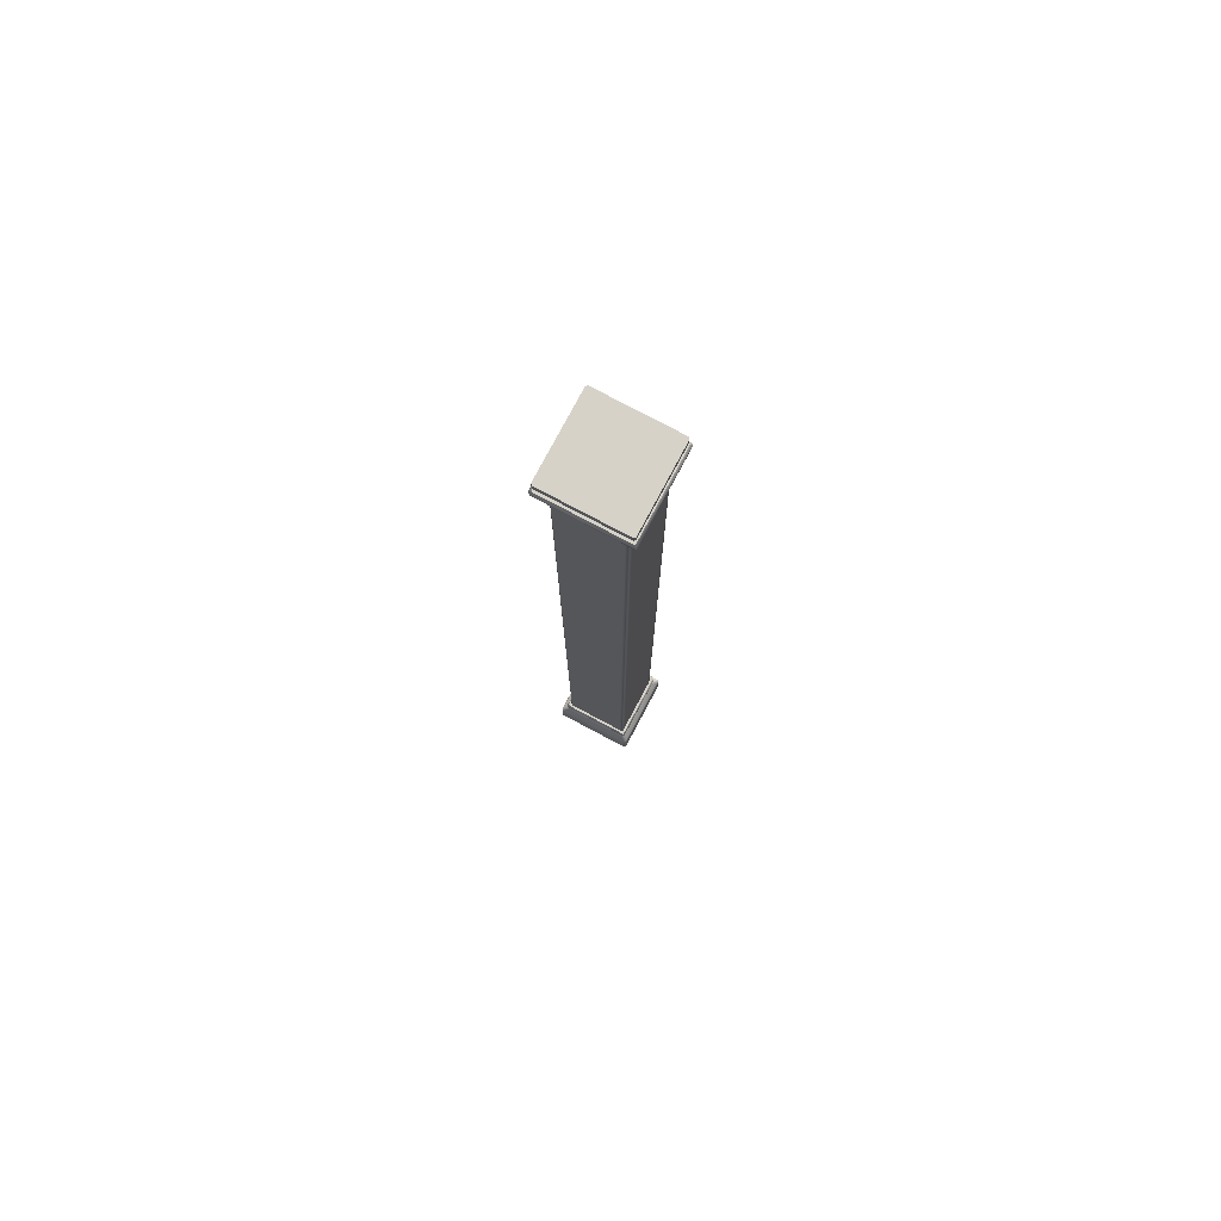
<metadata>
{"format":"obj","ext":"obj","renderer":"f3d","projection":"perspective","resolution":1024,"background":"white","views":[{"elev":77.9,"azim":-62.0,"up":"+Y"}]}
</metadata>
<code>
v -0.4 0.5 -0.3829
v -0.3829 0.5 -0.4
v -0.4763 0.4066 -0.4934
v -0.4934 0.4066 -0.4763
v -0.4934 0.4066 -0.4555
v -0.4 0.5 -0.3663
v -0.5 0.3894 -0.4619
v -0.5 0.3894 -0.4829
v -0.4934 0.4066 0.4407
v -0.4 0.5 0.3543
v -0.5 0.3894 0.4468
v -0.4934 0.4066 0.4763
v -0.4 0.5 0.3829
v -0.5 0.3894 0.4829
v -0.4829 0.3894 0.5
v -0.5 2.977e-06 0.4829
v -0.5 2.977e-06 0.4468
v -0.5 2.977e-06 -0.4619
v -0.5 2.977e-06 -0.4829
v -0.4829 2.977e-06 -0.5
v -0.4475 11.49 -0.4304
v -0.4304 11.49 -0.4475
v -0.4304 11.41 -0.4475
v 0.4272 0.505 -0.4104
v 0.4438 0.5353 0.4376
v 0.4272 0.505 0.421
v 0.4438 0.5353 -0.427
v 0.4438 0.5647 0.4376
v 0.4377 0.5353 0.4438
v 0.4438 0.5647 -0.427
v 0.4272 0.595 0.421
v 0.4272 0.595 -0.4104
v 0.4104 0.595 -0.4272
v 0.427 0.5647 -0.4438
v -0.4272 0.505 0.421
v -0.4438 0.5353 -0.427
v -0.4272 0.505 -0.4104
v -0.4438 0.5353 0.4376
v -0.4438 0.5647 -0.427
v -0.4438 0.5647 0.4376
v -0.4272 0.595 -0.4104
v -0.4272 0.595 0.421
v -0.421 0.595 0.4272
v -0.4376 0.5647 0.4438
v -0.4376 0.5353 0.4438
v 0.4377 0.5647 0.4438
v 0.421 0.595 0.4272
v -0.421 0.595 0.4272
v -0.4376 0.5647 0.4438
v 0.4377 0.5353 0.4438
v 0.4438 0.5647 0.4376
v -0.4376 0.5353 0.4438
v 0.421 0.505 0.4272
v -0.421 0.505 0.4272
v -0.4272 0.505 -0.4104
v -0.4104 0.505 -0.4272
v 0.4104 0.505 -0.4272
v 0.4272 0.505 -0.4104
v 0.4272 0.505 0.421
v -0.4272 0.505 0.421
v -0.421 0.505 0.4272
v 0.421 0.505 0.4272
v -0.4104 0.505 -0.4272
v 0.427 0.5353 -0.4438
v 0.4104 0.505 -0.4272
v -0.427 0.5353 -0.4438
v 0.427 0.5647 -0.4438
v 0.4438 0.5353 -0.427
v 0.4438 0.5647 -0.427
v -0.427 0.5647 -0.4438
v 0.4104 0.595 -0.4272
v -0.4104 0.595 -0.4272
v -0.4272 0.595 -0.4104
v -0.4438 0.5647 -0.427
v -0.4438 0.5353 -0.427
v 0.4829 2.977e-06 0.5
v 0.5 2.977e-06 0.4829
v 0.5 0.3894 0.4829
v 0.5 2.977e-06 0.4468
v 0.5 0.3894 0.4468
v 0.5 2.977e-06 -0.4619
v 0.4934 0.4066 0.4763
v 0.4763 0.4066 0.4934
v 0.5 0.3894 -0.4619
v 0.5 2.977e-06 -0.4829
v 0.5 0.3894 -0.4829
v 0.4 0.5 0.3829
v 0.3829 0.5 0.4
v 0.4934 0.4066 0.4407
v 0.4 0.5 0.3543
v 0.4934 0.4066 -0.4555
v 0.4 0.5 -0.3663
v 0.4934 0.4066 -0.4763
v 0.4 0.5 -0.3829
v 0.3829 0.5 -0.4
v -0.4 0.5 -0.3829
v -0.4763 0.4066 -0.4934
v -0.4934 0.4066 -0.4763
v -0.5 0.3894 -0.4829
v -0.4829 0.3894 -0.5
v -0.4829 2.977e-06 -0.5
v -0.3829 0.5 0.4
v -0.4 0.5 0.3829
v -0.4934 0.4066 0.4763
v -0.4763 0.4066 0.4934
v -0.4829 0.3894 0.5
v 0.3989 11.49 0.4475
v 0.4304 11.41 0.4475
v 0.4304 11.49 0.4475
v 0.3989 11.41 0.4475
v -0.3879 11.49 0.4475
v -0.3879 11.41 0.4475
v -0.4304 11.49 0.4475
v -0.4304 11.41 0.4475
v -0.4475 11.41 0.4304
v -0.4475 11.49 0.4304
v -0.4475 11.49 0.3983
v -0.4475 11.41 0.4304
v -0.4475 11.49 0.4304
v -0.4475 11.41 0.3983
v -0.4475 11.49 -0.4117
v -0.4475 11.41 -0.4117
v -0.4475 11.49 -0.4304
v -0.4475 11.41 -0.4304
v -0.4304 11.41 -0.4475
v -0.3879 11.49 -0.4475
v -0.4304 11.41 -0.4475
v -0.4304 11.49 -0.4475
v -0.3879 11.41 -0.4475
v 0.3989 11.49 -0.4475
v 0.3989 11.41 -0.4475
v 0.4304 11.49 -0.4475
v 0.4304 11.41 -0.4475
v 0.4475 11.41 -0.4304
v -0.3451 11.5 -0.4
v -0.4304 11.49 -0.4475
v -0.3829 11.5 -0.4
v -0.3879 11.49 -0.4475
v 0.3549 11.5 -0.4
v 0.3989 11.49 -0.4475
v 0.3829 11.5 -0.4
v 0.4304 11.49 -0.4475
v 0.4475 11.49 -0.4304
v 0.4 11.5 -0.3829
v 0.4 11.5 -0.3663
v 0.4475 11.49 -0.4117
v 0.4 11.5 0.3543
v 0.4475 11.49 0.3983
v 0.4 11.5 0.3829
v 0.4475 11.49 0.4304
v 0.4304 11.49 0.4475
v 0.3829 11.5 0.4
v 0.3549 11.5 0.4
v 0.3989 11.49 0.4475
v -0.3451 11.5 0.4
v -0.3879 11.49 0.4475
v -0.3829 11.5 0.4
v -0.4304 11.49 0.4475
v -0.4475 11.49 0.4304
v -0.4 11.5 0.3829
v -0.4 11.5 0.3543
v -0.4475 11.49 0.3983
v -0.4 11.5 -0.3663
v -0.4475 11.49 -0.4117
v -0.4 11.5 -0.3829
v -0.4475 11.49 -0.4304
v -0.4304 11.49 -0.4475
v -0.3829 11.5 -0.4
v 0.3829 11.5 0.4
v 0.4 11.5 0.3829
v 0.5 11.9 0.4829
v 0.4829 11.9 0.5
v 0.4476 11.9 0.5
v 0.3549 11.5 0.4
v 0.4476 12 0.5
v 0.4829 12 0.5
v -0.4352 12 0.5
v -0.4352 11.9 0.5
v -0.3451 11.5 0.4
v -0.4829 12 0.5
v -0.4829 11.9 0.5
v -0.3829 11.5 0.4
v -0.4 11.5 0.3829
v -0.5 11.9 0.4829
v -0.5 12 0.4829
v -0.3451 0.5 -0.4
v -0.4763 0.4066 -0.4934
v -0.3829 0.5 -0.4
v -0.4292 0.4066 -0.4934
v 0.3549 0.5 -0.4
v -0.4829 0.3894 -0.5
v 0.4414 0.4066 -0.4934
v 0.3829 0.5 -0.4
v -0.4352 0.3894 -0.5
v -0.4829 2.977e-06 -0.5
v -0.4352 2.977e-06 -0.5
v 0.4476 0.3894 -0.5
v 0.4476 2.977e-06 -0.5
v 0.4763 0.4066 -0.4934
v 0.4934 0.4066 -0.4763
v 0.4829 0.3894 -0.5
v 0.4829 2.977e-06 -0.5
v 0.5 0.3894 -0.4829
v 0.5 2.977e-06 -0.4829
v 0.3549 0.5 0.4
v 0.4763 0.4066 0.4934
v 0.3829 0.5 0.4
v 0.4414 0.4066 0.4934
v -0.3451 0.5 0.4
v 0.4829 0.3894 0.5
v 0.5 0.3894 0.4829
v 0.4829 2.977e-06 0.5
v 0.4476 0.3894 0.5
v 0.4476 2.977e-06 0.5
v -0.4292 0.4066 0.4934
v -0.3829 0.5 0.4
v -0.4763 0.4066 0.4934
v -0.4352 0.3894 0.5
v -0.4352 2.977e-06 0.5
v -0.4829 0.3894 0.5
v -0.4829 2.977e-06 0.5
v -0.5 2.977e-06 0.4829
v -0.5 0.3894 0.4829
v 0.4829 11.9 -0.5
v 0.5 11.9 -0.4829
v 0.4 11.5 -0.3829
v 0.5 11.9 -0.4619
v 0.4 11.5 -0.3663
v 0.5 12 -0.4619
v 0.5 12 -0.4829
v 0.5 12 0.4468
v 0.5 11.9 0.4468
v 0.4 11.5 0.3543
v 0.5 12 0.4829
v 0.5 11.9 0.4829
v 0.4 11.5 0.3829
v 0.4829 11.9 0.5
v 0.4829 12 0.5
v 0.4829 11.9 -0.5
v 0.4 11.5 -0.3829
v 0.3829 11.5 -0.4
v 0.3549 11.5 -0.4
v 0.4476 11.9 -0.5
v -0.3451 11.5 -0.4
v 0.4829 12 -0.5
v 0.5 11.9 -0.4829
v 0.5 12 -0.4829
v 0.4476 12 -0.5
v -0.4352 11.9 -0.5
v -0.3829 11.5 -0.4
v -0.4352 12 -0.5
v -0.4829 11.9 -0.5
v -0.4829 12 -0.5
v -0.5 11.9 -0.4829
v -0.3829 11.5 -0.4
v -0.4 11.5 -0.3829
v -0.4829 11.9 -0.5
v -0.5 12 -0.4829
v -0.4829 12 -0.5
v -0.3829 11.4 -0.4
v -0.4475 11.41 -0.4304
v -0.4304 11.41 -0.4475
v -0.4 11.4 -0.3829
v -0.4 11.4 -0.3663
v -0.4475 11.41 -0.4117
v -0.4 11.4 0.3543
v -0.4475 11.41 0.3983
v -0.4 11.4 0.3829
v -0.4475 11.41 0.4304
v -0.4304 11.41 0.4475
v -0.3829 11.4 0.4
v -0.3451 11.4 0.4
v -0.3879 11.41 0.4475
v 0.3549 11.4 0.4
v 0.3989 11.41 0.4475
v 0.3829 11.4 0.4
v 0.4304 11.41 0.4475
v 0.4475 11.41 0.4304
v 0.4 11.4 0.3829
v 0.4 11.4 0.3543
v 0.4475 11.41 0.3983
v 0.4 11.4 -0.3663
v 0.4475 11.41 -0.4117
v 0.4 11.4 -0.3829
v 0.4475 11.41 -0.4304
v 0.4304 11.41 -0.4475
v 0.3829 11.4 -0.4
v 0.3549 11.4 -0.4
v 0.3989 11.41 -0.4475
v -0.3451 11.4 -0.4
v -0.3879 11.41 -0.4475
v -0.3829 11.4 -0.4
v -0.4304 11.41 -0.4475
v 0.4304 11.41 0.4475
v 0.4475 11.49 0.4304
v 0.4304 11.49 0.4475
v 0.4475 11.41 0.4304
v 0.4475 11.41 0.3983
v 0.4475 11.49 0.3983
v 0.4475 11.41 -0.4117
v 0.4475 11.49 -0.4117
v 0.4475 11.41 -0.4304
v 0.4475 11.49 -0.4304
v 0.4304 11.49 -0.4475
v -0.3829 5.95 0.4
v -0.4 5.95 0.3829
v -0.4 0.5 0.3829
v -0.4 5.95 0.3543
v -0.4 0.5 0.3543
v -0.4 11.4 0.3543
v -0.4 11.4 0.3829
v -0.4 11.4 -0.3663
v -0.4 5.95 -0.3663
v -0.4 0.5 -0.3663
v -0.4 11.4 -0.3829
v -0.4 5.95 -0.3829
v -0.4 0.5 -0.3829
v -0.3829 0.5 -0.4
v -0.3829 5.95 -0.4
v -0.3829 11.4 -0.4
v -0.3829 5.95 0.4
v -0.4 0.5 0.3829
v -0.3829 0.5 0.4
v -0.3451 0.5 0.4
v -0.3451 5.95 0.4
v 0.3549 0.5 0.4
v -0.3829 11.4 0.4
v -0.4 5.95 0.3829
v -0.4 11.4 0.3829
v -0.3451 11.4 0.4
v 0.3549 5.95 0.4
v 0.3829 0.5 0.4
v 0.3549 11.4 0.4
v 0.3829 5.95 0.4
v 0.4 5.95 0.3829
v 0.3829 11.4 0.4
v 0.3829 5.95 0.4
v 0.4 11.4 0.3829
v 0.3829 11.4 0.4
v 0.4 5.95 0.3829
v 0.4 5.95 0.3543
v 0.4 11.4 0.3543
v 0.4 5.95 -0.3663
v 0.4 11.4 -0.3663
v 0.4 5.95 -0.3829
v 0.4 11.4 -0.3829
v 0.4 0.5 -0.3829
v 0.4 0.5 -0.3663
v 0.4 0.5 0.3543
v 0.4 0.5 0.3829
v 0.3829 0.5 0.4
v -0.5 2.977e-06 -0.4829
v -0.4829 2.977e-06 -0.5
v -0.4352 2.977e-06 -0.5
v -0.4352 2.977e-06 0.5
v 0.4476 2.977e-06 0.5
v -0.5 2.977e-06 -0.4619
v -0.5 2.977e-06 0.4468
v -0.5 2.977e-06 0.4829
v -0.4829 2.977e-06 0.5
v 0.4476 2.977e-06 -0.5
v 0.4829 2.977e-06 -0.5
v 0.5 2.977e-06 -0.4829
v 0.5 2.977e-06 -0.4619
v 0.5 2.977e-06 0.4468
v 0.5 2.977e-06 0.4829
v 0.4829 2.977e-06 0.5
v 0.4272 0.595 -0.4104
v 0.4104 0.595 -0.4272
v -0.4104 0.595 -0.4272
v -0.4272 0.595 -0.4104
v 0.4272 0.595 0.421
v -0.4272 0.595 0.421
v 0.421 0.595 0.4272
v -0.421 0.595 0.4272
v 0.4438 0.5353 0.4376
v 0.4377 0.5353 0.4438
v 0.421 0.505 0.4272
v 0.4272 0.505 0.421
v 0.4272 0.595 0.421
v 0.421 0.595 0.4272
v 0.4377 0.5647 0.4438
v 0.4438 0.5647 0.4376
v -0.4272 0.505 0.421
v -0.421 0.505 0.4272
v -0.4376 0.5353 0.4438
v -0.4438 0.5353 0.4376
v -0.4104 0.505 -0.4272
v -0.4272 0.505 -0.4104
v -0.4438 0.5353 -0.427
v -0.427 0.5353 -0.4438
v 0.4272 0.505 -0.4104
v 0.4104 0.505 -0.4272
v 0.427 0.5353 -0.4438
v 0.4438 0.5353 -0.427
v 0.5051 11.7 -0.4852
v 0.5247 11.73 0.5174
v 0.5051 11.7 0.4978
v 0.5247 11.73 -0.5048
v 0.5247 11.77 0.5174
v 0.5175 11.73 0.5247
v 0.5247 11.77 -0.5048
v 0.5051 11.8 0.4978
v 0.5051 11.8 -0.4852
v 0.4852 11.8 -0.5051
v 0.5048 11.77 -0.5247
v -0.5051 11.7 0.4978
v -0.5247 11.73 -0.5048
v -0.5051 11.7 -0.4852
v -0.5247 11.73 0.5174
v -0.5247 11.77 -0.5048
v -0.5247 11.77 0.5174
v -0.5051 11.8 -0.4852
v -0.5051 11.8 0.4978
v -0.4978 11.8 0.5051
v -0.5174 11.77 0.5247
v -0.5174 11.73 0.5247
v 0.5175 11.77 0.5247
v 0.4978 11.8 0.5051
v -0.4978 11.8 0.5051
v -0.5174 11.77 0.5247
v 0.5175 11.73 0.5247
v 0.5247 11.77 0.5174
v -0.5174 11.73 0.5247
v 0.4978 11.7 0.5051
v -0.4978 11.7 0.5051
v -0.5051 11.7 -0.4852
v -0.4852 11.7 -0.5051
v 0.4852 11.7 -0.5051
v 0.5051 11.7 -0.4852
v 0.5051 11.7 0.4978
v -0.5051 11.7 0.4978
v -0.4978 11.7 0.5051
v 0.4978 11.7 0.5051
v -0.4852 11.7 -0.5051
v 0.5048 11.73 -0.5247
v 0.4852 11.7 -0.5051
v -0.5048 11.73 -0.5247
v 0.5048 11.77 -0.5247
v 0.5247 11.73 -0.5048
v 0.5247 11.77 -0.5048
v -0.5048 11.77 -0.5247
v 0.4852 11.8 -0.5051
v -0.4852 11.8 -0.5051
v -0.5051 11.8 -0.4852
v -0.5247 11.77 -0.5048
v -0.5247 11.73 -0.5048
v 0.5051 11.8 -0.4852
v 0.4852 11.8 -0.5051
v -0.4852 11.8 -0.5051
v -0.5051 11.8 -0.4852
v 0.5051 11.8 0.4978
v -0.5051 11.8 0.4978
v 0.4978 11.8 0.5051
v -0.4978 11.8 0.5051
v 0.5247 11.73 0.5174
v 0.5175 11.73 0.5247
v 0.4978 11.7 0.5051
v 0.5051 11.7 0.4978
v 0.5051 11.8 0.4978
v 0.4978 11.8 0.5051
v 0.5175 11.77 0.5247
v 0.5247 11.77 0.5174
v -0.5051 11.7 0.4978
v -0.4978 11.7 0.5051
v -0.5174 11.73 0.5247
v -0.5247 11.73 0.5174
v -0.4852 11.7 -0.5051
v -0.5051 11.7 -0.4852
v -0.5247 11.73 -0.5048
v -0.5048 11.73 -0.5247
v 0.5051 11.7 -0.4852
v 0.4852 11.7 -0.5051
v 0.5048 11.73 -0.5247
v 0.5247 11.73 -0.5048
v 0.3829 11.4 -0.4
v 0.4 11.4 -0.3829
v 0.4 5.95 -0.3829
v 0.3829 5.95 -0.4
v 0.4 0.5 -0.3829
v 0.3829 0.5 -0.4
v 0.3549 0.5 -0.4
v 0.3549 5.95 -0.4
v 0.3549 11.4 -0.4
v -0.3451 0.5 -0.4
v -0.3451 5.95 -0.4
v -0.3829 0.5 -0.4
v -0.3451 11.4 -0.4
v -0.3829 5.95 -0.4
v -0.3829 11.4 -0.4
v -0.5 11.9 -0.4829
v -0.4 11.5 -0.3829
v -0.4 11.5 -0.3663
v -0.5 11.9 -0.4619
v -0.5 12 -0.4829
v -0.4 11.5 0.3543
v -0.5 12 -0.4619
v -0.5 11.9 0.4468
v -0.4 11.5 0.3829
v -0.5 12 0.4468
v -0.5 11.9 0.4829
v -0.5 12 0.4829
v 0.4829 12 0.5
v 0.5 12 0.4829
v 0.5 12 0.4468
v 0.4829 12 0.4626
v 0.5 12 -0.4619
v 0.4476 12 0.4626
v 0.4476 12 0.5
v 0.4829 12 -0.4782
v 0.5 12 -0.4829
v 0.4829 12 -0.5
v 0.4476 12 -0.5
v 0.4476 12 -0.4782
v -0.4352 12 -0.5
v -0.4352 12 -0.4782
v -0.4829 12 -0.5
v -0.4352 12 0.4626
v -0.4352 12 0.5
v -0.4829 12 -0.4782
v -0.5 12 -0.4829
v -0.5 12 -0.4619
v -0.4829 12 0.4626
v -0.4829 12 0.5
v -0.5 12 0.4468
v -0.5 12 0.4829
f 1 2 3
f 1 4 5
f 1 5 6
f 4 7 5
f 4 8 7
f 6 5 9
f 6 9 10
f 5 7 11
f 5 11 9
f 10 9 12
f 10 12 13
f 9 14 12
f 9 11 14
f 12 14 15
f 11 16 14
f 11 17 16
f 7 17 11
f 7 18 17
f 8 18 7
f 8 19 18
f 8 20 19
f 21 22 23
f 24 25 26
f 24 27 25
f 27 28 25
f 28 29 25
f 27 30 28
f 30 31 28
f 30 32 31
f 30 33 32
f 30 34 33
f 35 36 37
f 35 38 36
f 38 39 36
f 38 40 39
f 40 41 39
f 40 42 41
f 40 43 42
f 40 44 43
f 38 44 40
f 38 45 44
f 46 47 48
f 46 48 49
f 50 46 49
f 51 46 50
f 50 49 52
f 53 50 52
f 53 52 54
f 55 56 57
f 57 58 55
f 58 59 55
f 59 60 55
f 59 61 60
f 59 62 61
f 63 64 65
f 63 66 64
f 66 67 64
f 68 64 67
f 68 67 69
f 66 70 67
f 70 71 67
f 70 72 71
f 70 73 72
f 70 74 73
f 66 74 70
f 66 75 74
f 76 77 78
f 78 77 79
f 78 79 80
f 80 79 81
f 82 78 80
f 78 82 83
f 80 81 84
f 84 81 85
f 84 85 86
f 83 82 87
f 83 87 88
f 82 80 89
f 87 82 89
f 89 80 84
f 87 89 90
f 91 84 86
f 89 84 91
f 90 89 91
f 90 91 92
f 91 86 93
f 92 91 93
f 92 93 94
f 95 94 93
f 96 97 98
f 97 99 98
f 97 100 99
f 99 100 101
f 102 103 104
f 102 104 105
f 104 106 105
f 107 108 109
f 107 110 108
f 111 110 107
f 111 112 110
f 113 112 111
f 113 114 112
f 113 115 114
f 113 116 115
f 117 118 119
f 117 120 118
f 121 120 117
f 121 122 120
f 123 122 121
f 123 124 122
f 123 125 124
f 126 127 128
f 126 129 127
f 130 129 126
f 130 131 129
f 132 131 130
f 132 133 131
f 132 134 133
f 135 136 137
f 135 138 136
f 139 138 135
f 139 140 138
f 141 140 139
f 141 142 140
f 143 142 141
f 143 141 144
f 145 143 144
f 145 146 143
f 147 146 145
f 147 148 146
f 149 148 147
f 149 150 148
f 149 151 150
f 149 152 151
f 153 151 152
f 153 154 151
f 155 154 153
f 155 156 154
f 157 156 155
f 157 158 156
f 159 158 157
f 159 157 160
f 161 159 160
f 161 162 159
f 163 162 161
f 163 164 162
f 165 164 163
f 165 166 164
f 167 166 165
f 167 165 168
f 169 170 171
f 169 171 172
f 173 169 172
f 173 174 169
f 172 175 173
f 172 176 175
f 173 175 177
f 178 174 173
f 173 177 178
f 178 179 174
f 178 177 180
f 181 179 178
f 178 180 181
f 181 182 179
f 181 183 182
f 181 184 183
f 184 181 180
f 184 180 185
f 186 187 188
f 186 189 187
f 190 189 186
f 189 191 187
f 190 192 189
f 193 192 190
f 189 194 191
f 192 194 189
f 194 195 191
f 194 196 195
f 197 196 194
f 192 197 194
f 197 198 196
f 193 199 192
f 199 197 192
f 193 200 199
f 201 198 197
f 199 201 197
f 200 201 199
f 201 202 198
f 200 203 201
f 201 204 202
f 201 203 204
f 205 206 207
f 205 208 206
f 209 208 205
f 208 210 206
f 211 206 210
f 212 211 210
f 213 212 210
f 208 213 210
f 213 214 212
f 209 215 208
f 215 213 208
f 216 215 209
f 216 217 215
f 218 214 213
f 215 218 213
f 217 218 215
f 218 219 214
f 217 220 218
f 220 219 218
f 220 221 219
f 220 222 221
f 220 223 222
f 224 225 226
f 227 226 225
f 227 228 226
f 225 229 227
f 225 230 229
f 227 229 231
f 232 228 227
f 227 231 232
f 232 233 228
f 232 231 234
f 235 233 232
f 232 234 235
f 235 236 233
f 234 237 235
f 234 238 237
f 239 240 241
f 239 241 242
f 239 242 243
f 243 242 244
f 243 245 239
f 246 239 245
f 246 245 247
f 243 248 245
f 243 244 249
f 249 248 243
f 249 244 250
f 249 251 248
f 249 250 252
f 252 251 249
f 252 253 251
f 254 255 256
f 254 257 255
f 257 254 258
f 257 258 259
f 260 261 262
f 260 263 261
f 264 261 263
f 264 265 261
f 266 265 264
f 266 267 265
f 268 267 266
f 268 269 267
f 268 270 269
f 268 271 270
f 272 270 271
f 272 273 270
f 274 273 272
f 274 275 273
f 276 275 274
f 276 277 275
f 278 277 276
f 278 276 279
f 280 278 279
f 280 281 278
f 282 281 280
f 282 283 281
f 284 283 282
f 284 285 283
f 284 286 285
f 284 287 286
f 288 286 287
f 288 289 286
f 290 289 288
f 290 291 289
f 292 291 290
f 292 293 291
f 294 295 296
f 294 297 295
f 295 297 298
f 295 298 299
f 299 298 300
f 299 300 301
f 301 300 302
f 301 302 303
f 304 303 302
f 305 306 307
f 308 307 306
f 308 309 307
f 310 308 306
f 310 306 311
f 312 308 310
f 313 309 308
f 312 313 308
f 313 314 309
f 315 313 312
f 316 314 313
f 315 316 313
f 316 317 314
f 316 318 317
f 316 319 318
f 315 319 316
f 315 320 319
f 321 322 323
f 321 323 324
f 321 324 325
f 325 324 326
f 327 321 325
f 327 328 321
f 327 329 328
f 327 325 330
f 325 326 331
f 330 325 331
f 331 326 332
f 330 331 333
f 331 332 334
f 333 331 334
f 332 335 334
f 333 334 336
f 337 338 339
f 337 340 338
f 338 340 341
f 338 341 342
f 342 341 343
f 342 343 344
f 344 343 345
f 344 345 346
f 343 347 345
f 343 348 347
f 341 348 343
f 341 349 348
f 340 349 341
f 340 350 349
f 351 350 340
f 352 353 354
f 354 355 352
f 356 355 354
f 355 357 352
f 355 358 357
f 355 359 358
f 355 360 359
f 356 354 361
f 356 361 362
f 362 363 356
f 363 364 356
f 364 365 356
f 365 366 356
f 366 367 356
f 368 369 370
f 370 371 368
f 371 372 368
f 371 373 372
f 373 374 372
f 373 375 374
f 376 377 378
f 376 378 379
f 380 381 382
f 380 382 383
f 384 385 386
f 384 386 387
f 388 389 390
f 388 390 391
f 392 393 394
f 392 394 395
f 396 397 398
f 396 399 397
f 399 400 397
f 400 401 397
f 399 402 400
f 402 403 400
f 402 404 403
f 402 405 404
f 402 406 405
f 407 408 409
f 407 410 408
f 410 411 408
f 410 412 411
f 412 413 411
f 412 414 413
f 412 415 414
f 412 416 415
f 410 416 412
f 410 417 416
f 418 419 420
f 418 420 421
f 422 418 421
f 423 418 422
f 422 421 424
f 425 422 424
f 425 424 426
f 427 428 429
f 429 430 427
f 430 431 427
f 431 432 427
f 431 433 432
f 431 434 433
f 435 436 437
f 435 438 436
f 438 439 436
f 440 436 439
f 440 439 441
f 438 442 439
f 442 443 439
f 442 444 443
f 442 445 444
f 442 446 445
f 438 446 442
f 438 447 446
f 448 449 450
f 450 451 448
f 451 452 448
f 451 453 452
f 453 454 452
f 453 455 454
f 456 457 458
f 456 458 459
f 460 461 462
f 460 462 463
f 464 465 466
f 464 466 467
f 468 469 470
f 468 470 471
f 472 473 474
f 472 474 475
f 476 477 478
f 476 478 479
f 479 478 480
f 479 480 481
f 479 481 482
f 476 479 483
f 479 482 483
f 476 483 484
f 483 482 485
f 484 483 486
f 483 485 486
f 486 485 487
f 484 486 488
f 486 487 489
f 488 486 489
f 488 489 490
f 491 492 493
f 491 493 494
f 494 495 491
f 494 493 496
f 494 497 495
f 494 496 498
f 498 497 494
f 498 496 499
f 498 500 497
f 498 499 501
f 501 500 498
f 501 502 500
f 503 504 505
f 503 505 506
f 506 505 507
f 503 506 508
f 503 508 509
f 506 507 510
f 510 507 511
f 510 511 512
f 510 512 513
f 506 510 514
f 510 513 514
f 506 514 508
f 514 513 515
f 514 515 516
f 508 514 516
f 516 515 517
f 509 508 518
f 508 516 518
f 509 518 519
f 516 517 520
f 518 516 520
f 520 517 521
f 520 521 522
f 519 518 523
f 518 520 523
f 523 520 522
f 519 523 524
f 523 522 525
f 524 523 525
f 524 525 526

</code>
